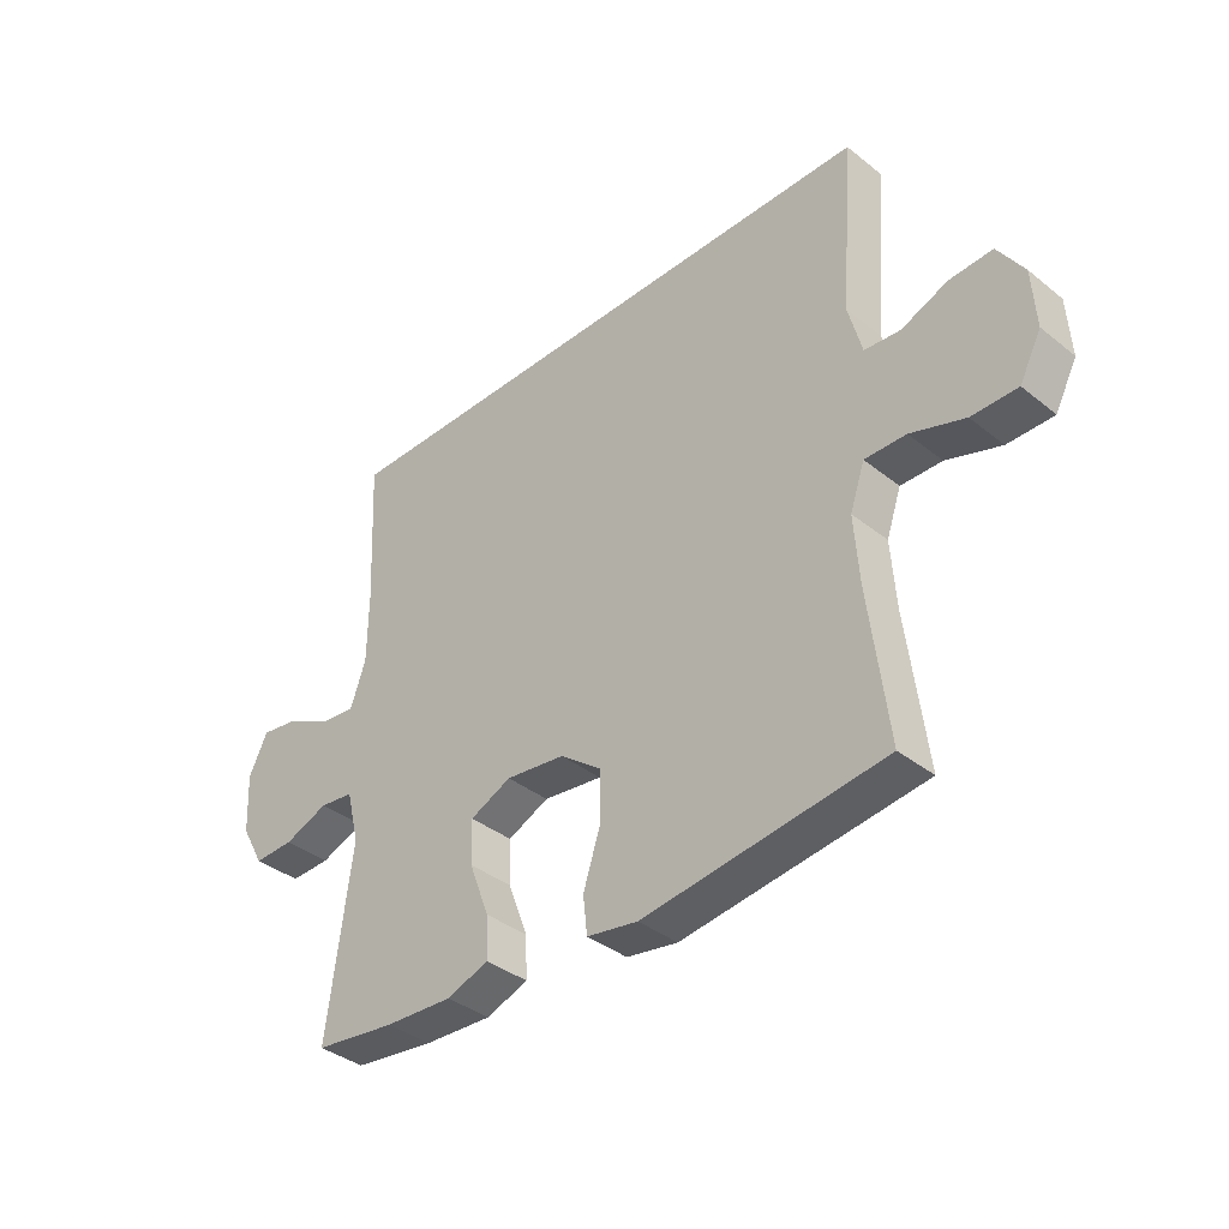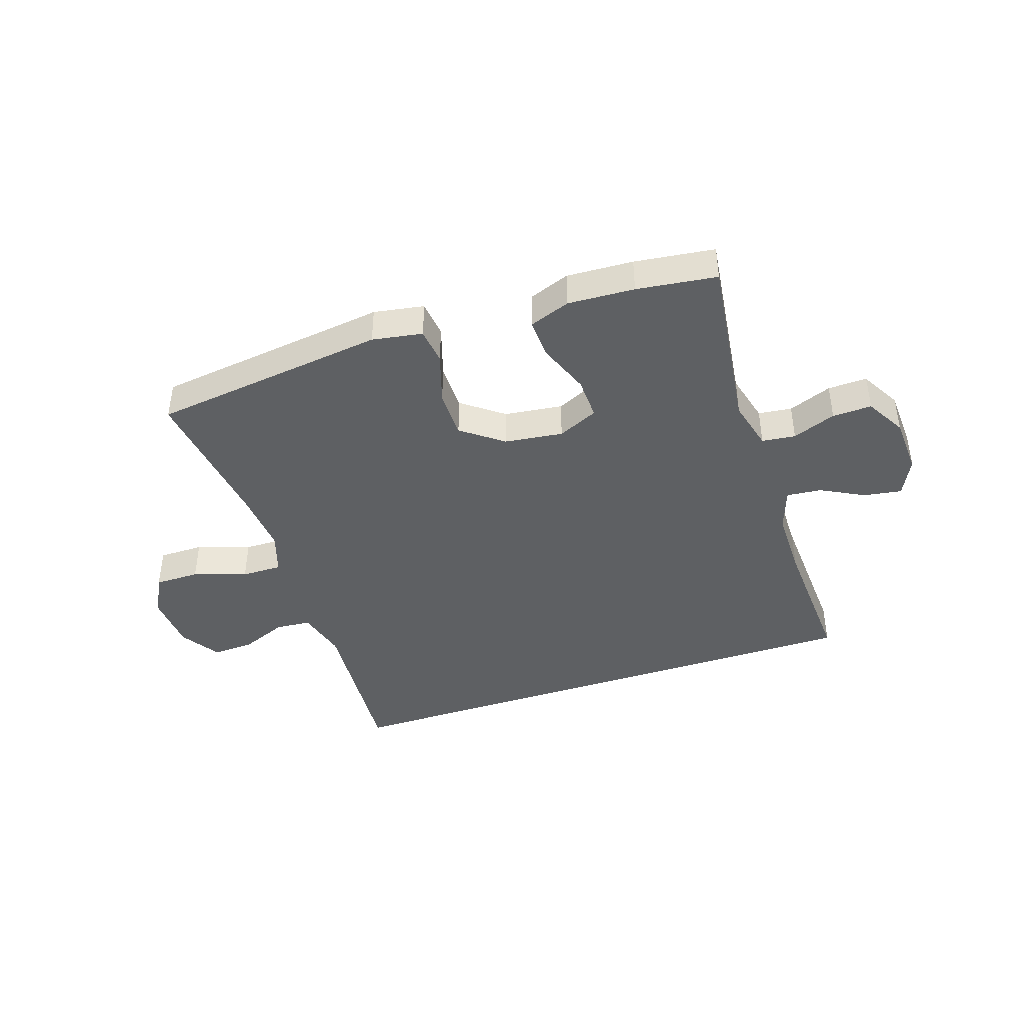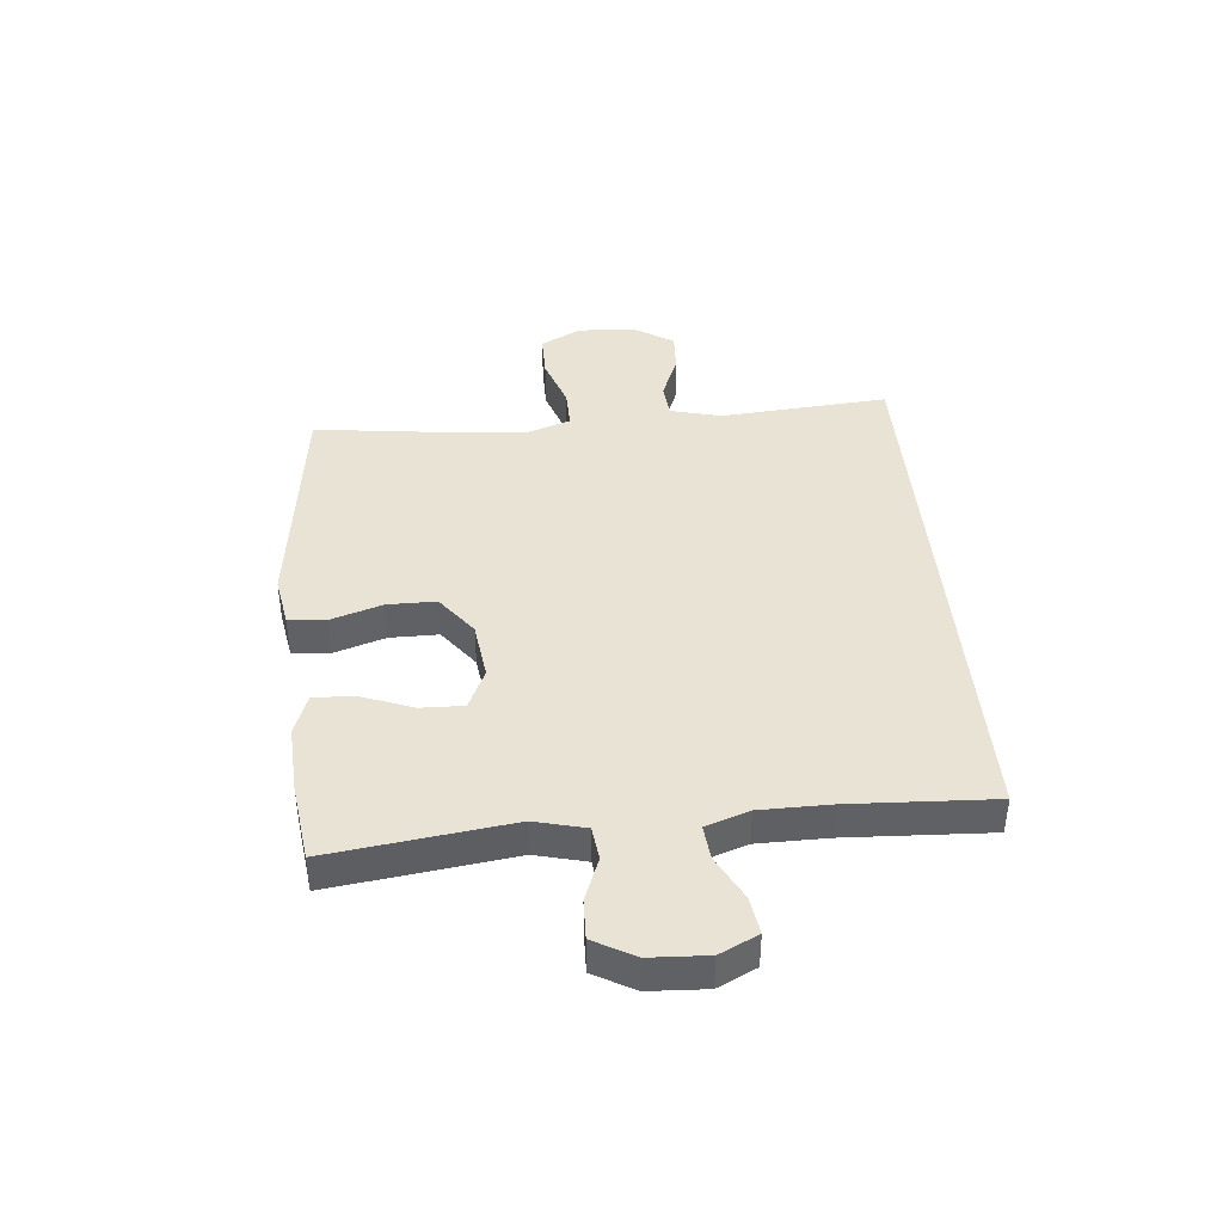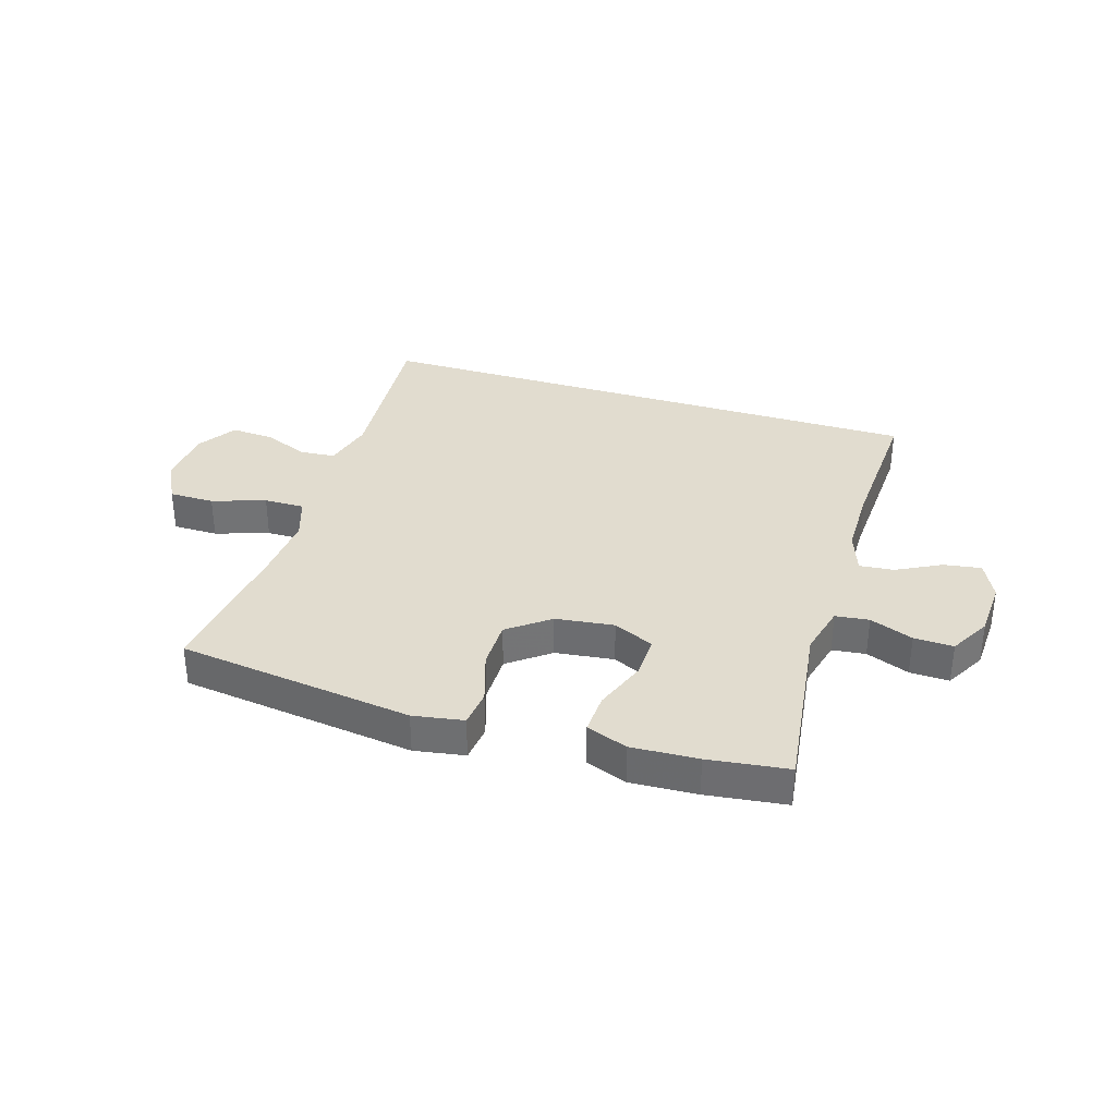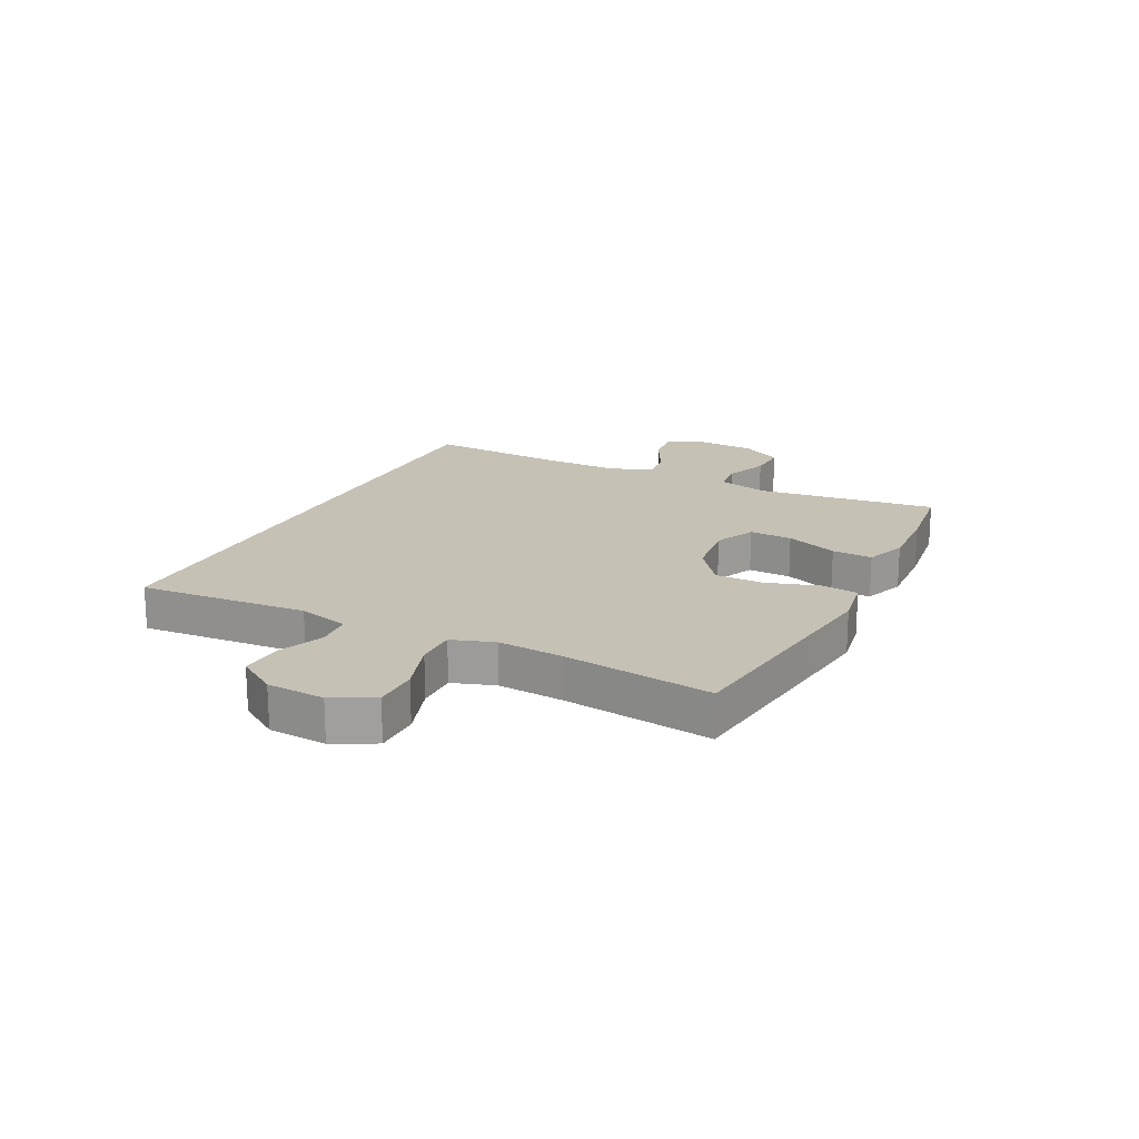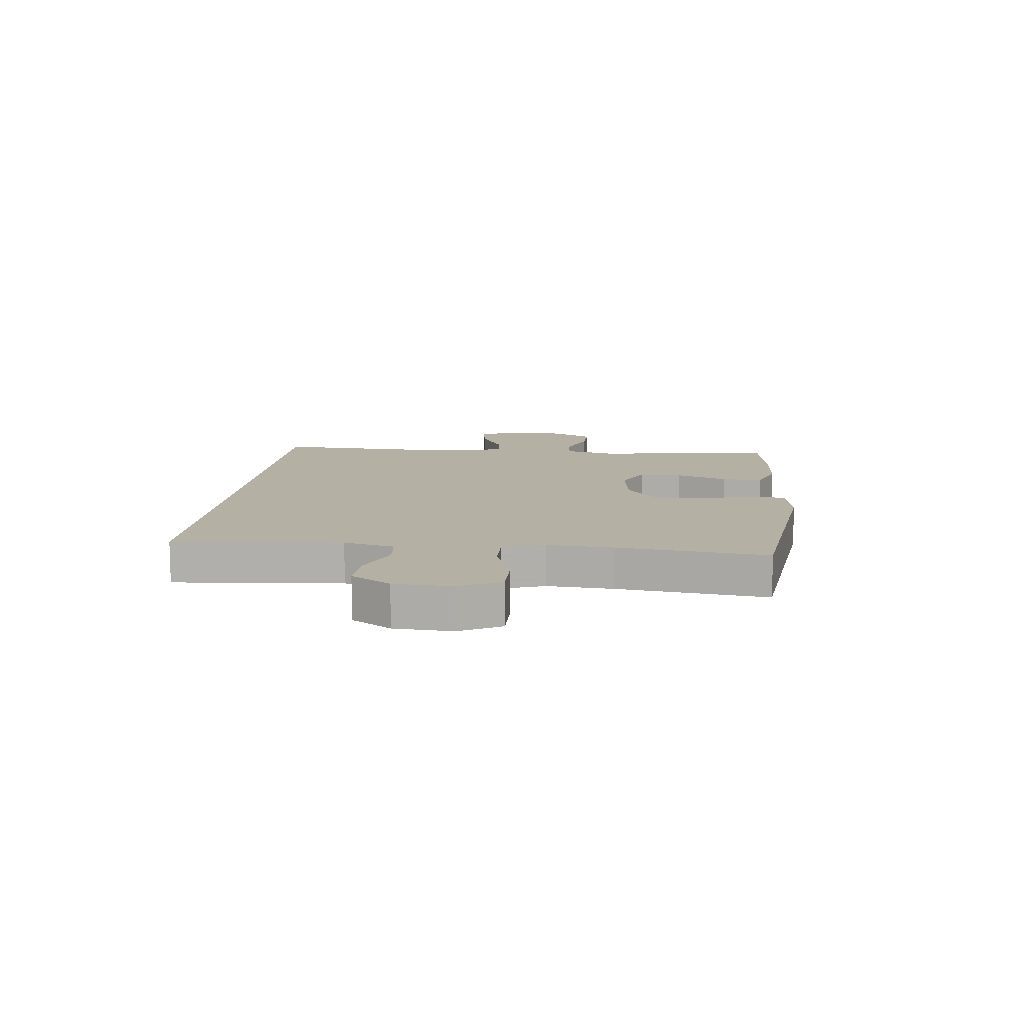
<metadata>
{"format":"obj","ext":"obj","renderer":"f3d","projection":"perspective","resolution":1024,"background":"white","views":[{"elev":-37.6,"azim":44.6,"up":"+Z"},{"elev":-42.1,"azim":-161.4,"up":"+Y"},{"elev":41.2,"azim":-95.2,"up":"+Y"},{"elev":34.4,"azim":-162.6,"up":"+Y"},{"elev":18.8,"azim":116.8,"up":"+Y"},{"elev":11.4,"azim":95.9,"up":"+Y"}]}
</metadata>
<code>
v 0.5 0.07 -0.5
v 0.224 0.07 -0.535
v 0.092 0.07 -0.552
v 0.005 0.07 -0.537
v -0.002 0.07 -0.473
v 0.027 0.07 -0.383
v 0.027 0.07 -0.299
v -0.044 0.07 -0.245
v -0.145 0.07 -0.232
v -0.215 0.07 -0.264
v -0.213 0.07 -0.338
v -0.179 0.07 -0.428
v -0.176 0.07 -0.498
v -0.247 0.07 -0.524
v -0.362 0.07 -0.518
v -0.5 0.07 -0.5
v -0.459 0.07 -0.188
v -0.481 0.07 -0.1
v -0.539 0.07 -0.093
v -0.614 0.07 -0.122
v -0.682 0.07 -0.124
v -0.721 0.07 -0.054
v -0.726 0.07 0.046
v -0.694 0.07 0.112
v -0.629 0.07 0.102
v -0.553 0.07 0.062
v -0.493 0.07 0.056
v -0.467 0.07 0.131
v -0.466 0.07 0.252
v -0.478 0.07 0.5
v 0.499 0.07 0.5
v 0.476 0.07 0.208
v 0.499 0.07 0.12
v 0.56 0.07 0.115
v 0.639 0.07 0.147
v 0.712 0.07 0.151
v 0.756 0.07 0.083
v 0.762 0.07 -0.017
v 0.725 0.07 -0.088
v 0.647 0.07 -0.088
v 0.555 0.07 -0.057
v 0.485 0.07 -0.056
v 0.46 0.07 -0.129
v 0.468 0.07 -0.242
v 0.5 0 -0.5
v 0.224 0 -0.535
v 0.092 0 -0.552
v 0.005 0 -0.537
v -0.002 0 -0.473
v 0.027 0 -0.383
v 0.027 0 -0.299
v -0.044 0 -0.245
v -0.145 0 -0.232
v -0.215 0 -0.264
v -0.213 0 -0.338
v -0.179 0 -0.428
v -0.176 0 -0.498
v -0.247 0 -0.524
v -0.362 0 -0.518
v -0.5 0 -0.5
v -0.459 0 -0.188
v -0.481 0 -0.1
v -0.539 0 -0.093
v -0.614 0 -0.122
v -0.682 0 -0.124
v -0.721 0 -0.054
v -0.726 0 0.046
v -0.694 0 0.112
v -0.629 0 0.102
v -0.553 0 0.062
v -0.493 0 0.056
v -0.467 0 0.131
v -0.466 0 0.252
v -0.478 0 0.5
v 0.499 0 0.5
v 0.476 0 0.208
v 0.499 0 0.12
v 0.56 0 0.115
v 0.639 0 0.147
v 0.712 0 0.151
v 0.756 0 0.083
v 0.762 0 -0.017
v 0.725 0 -0.088
v 0.647 0 -0.088
v 0.555 0 -0.057
v 0.485 0 -0.056
v 0.46 0 -0.129
v 0.468 0 -0.242
f 38 39 40 41
f 38 41 42
f 37 38 42
f 34 35 36 37
f 33 34 37 42
f 32 33 42 43
f 29 30 31 32
f 28 29 32 43
f 23 24 25 26
f 23 26 27
f 22 23 27
f 19 20 21 22
f 18 19 22 27
f 17 18 27 28
f 15 16 17
f 11 12 13 14
f 10 11 14 15
f 3 4 5 6
f 2 3 6 7
f 44 1 2 7
f 43 44 7 8
f 28 43 8 9
f 10 15 17 28
f 9 10 28
f 85 84 83 82
f 86 85 82
f 86 82 81
f 81 80 79 78
f 86 81 78 77
f 87 86 77 76
f 76 75 74 73
f 87 76 73 72
f 70 69 68 67
f 71 70 67
f 71 67 66
f 66 65 64 63
f 71 66 63 62
f 72 71 62 61
f 61 60 59
f 58 57 56 55
f 59 58 55 54
f 50 49 48 47
f 51 50 47 46
f 51 46 45 88
f 52 51 88 87
f 53 52 87 72
f 72 61 59 54
f 72 54 53
f 1 45 46 2
f 2 46 47 3
f 3 47 48 4
f 4 48 49 5
f 5 49 50 6
f 6 50 51 7
f 7 51 52 8
f 8 52 53 9
f 9 53 54 10
f 10 54 55 11
f 11 55 56 12
f 12 56 57 13
f 13 57 58 14
f 14 58 59 15
f 15 59 60 16
f 16 60 61 17
f 17 61 62 18
f 18 62 63 19
f 19 63 64 20
f 20 64 65 21
f 21 65 66 22
f 22 66 67 23
f 23 67 68 24
f 24 68 69 25
f 25 69 70 26
f 26 70 71 27
f 27 71 72 28
f 28 72 73 29
f 29 73 74 30
f 30 74 75 31
f 31 75 76 32
f 32 76 77 33
f 33 77 78 34
f 34 78 79 35
f 35 79 80 36
f 36 80 81 37
f 37 81 82 38
f 38 82 83 39
f 39 83 84 40
f 40 84 85 41
f 41 85 86 42
f 42 86 87 43
f 43 87 88 44
f 44 88 45 1

</code>
